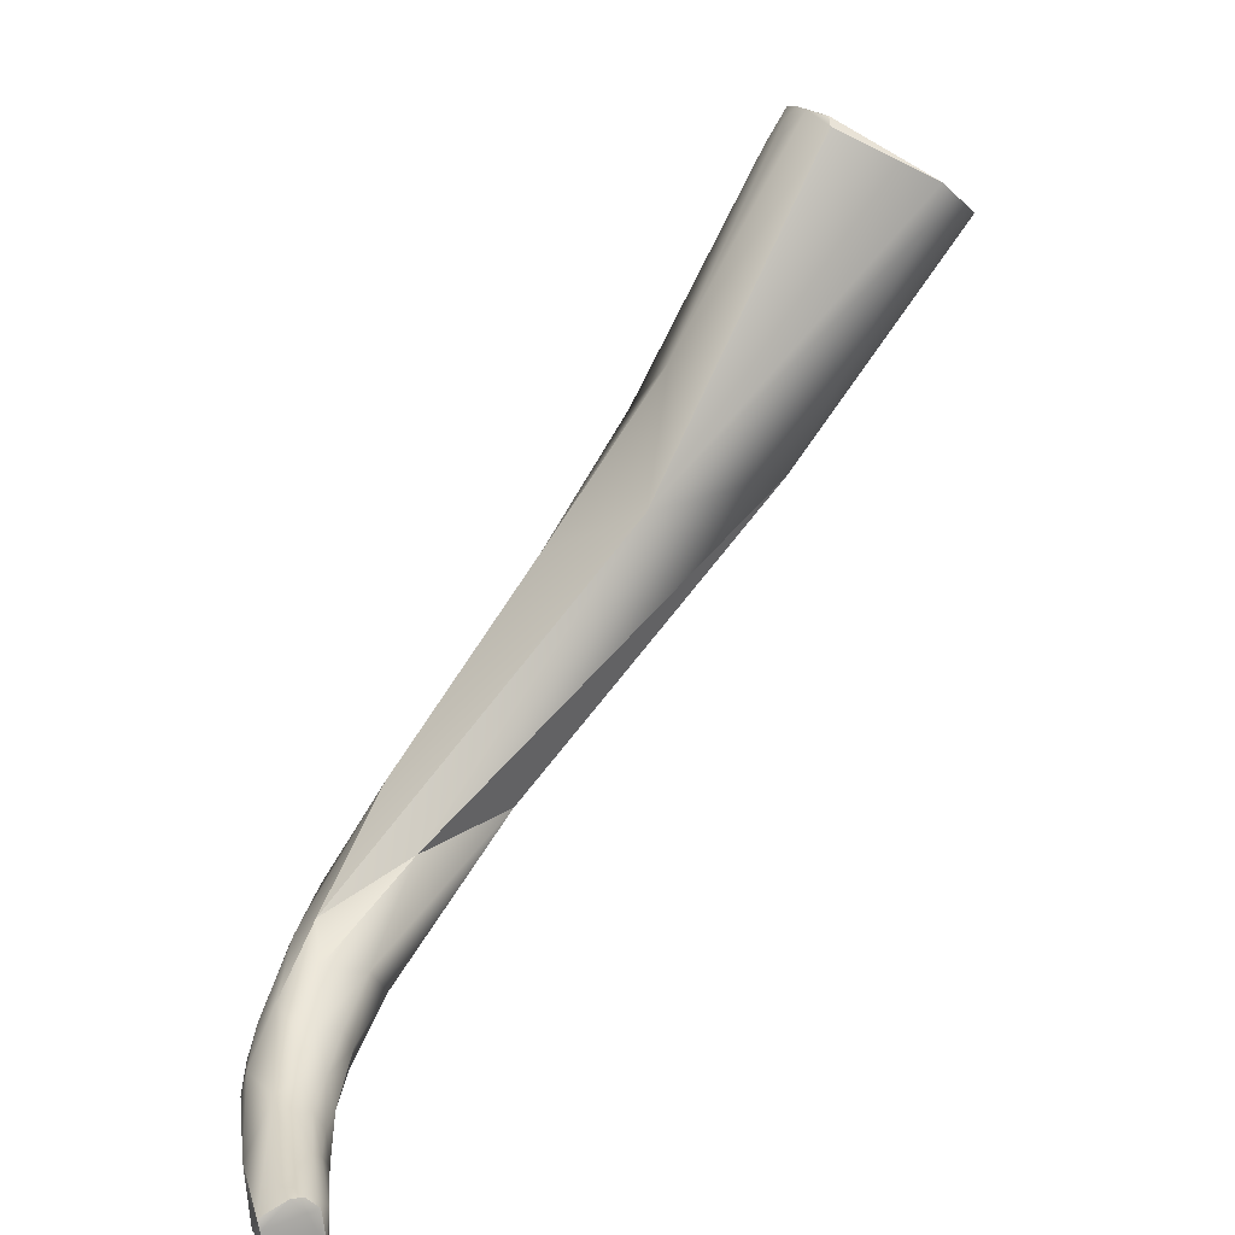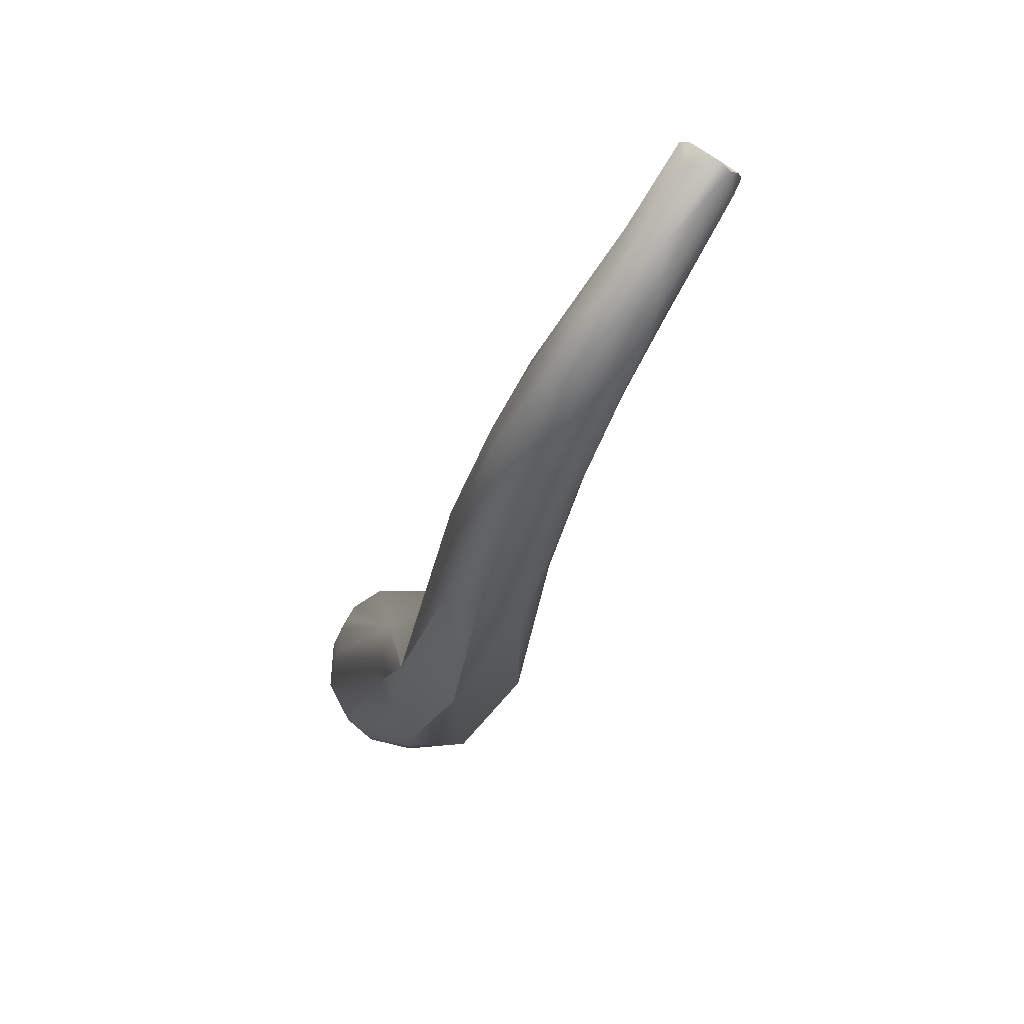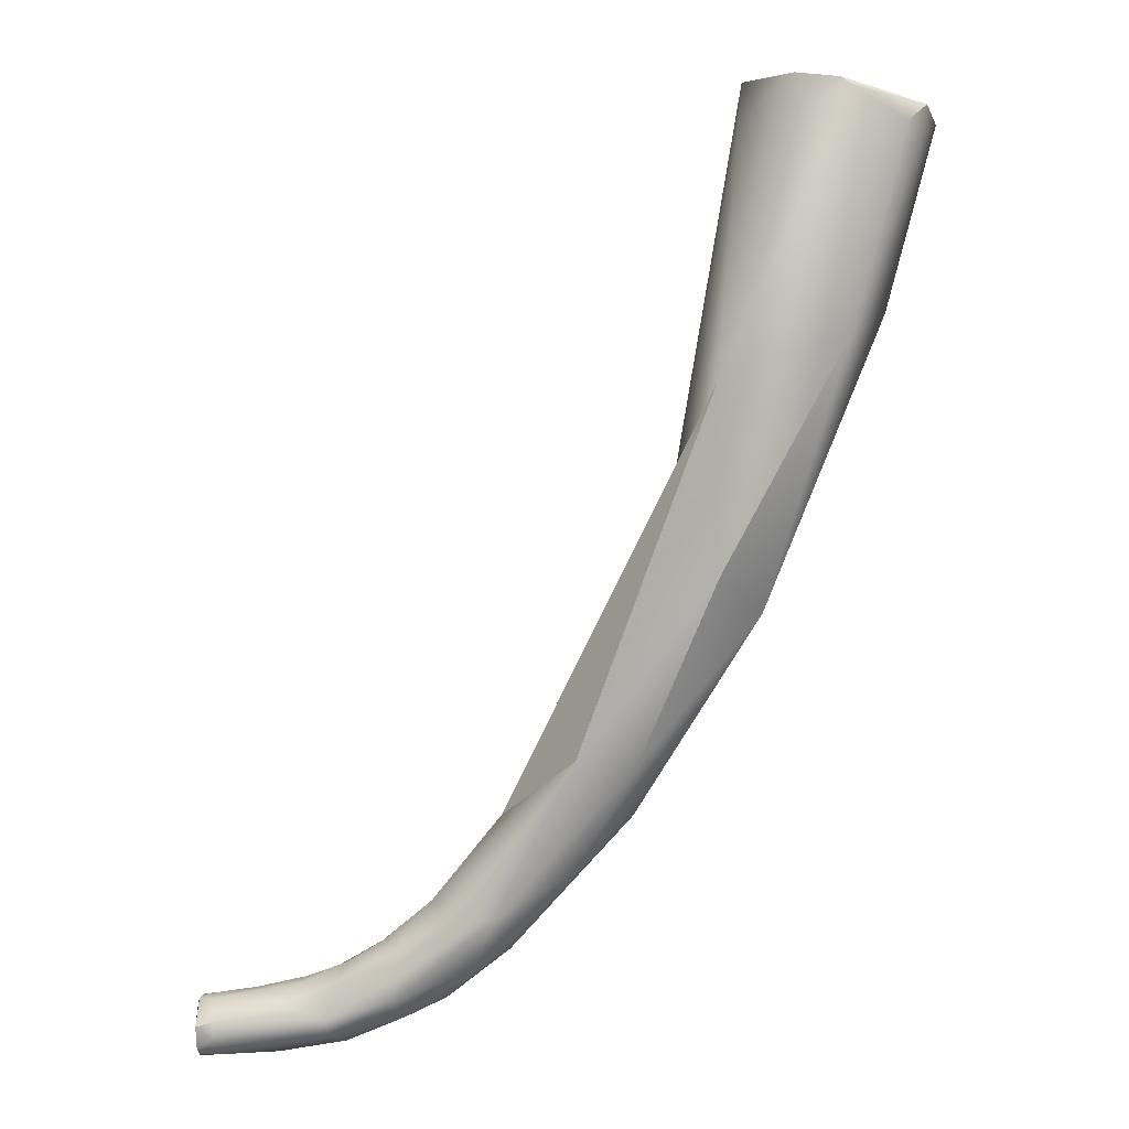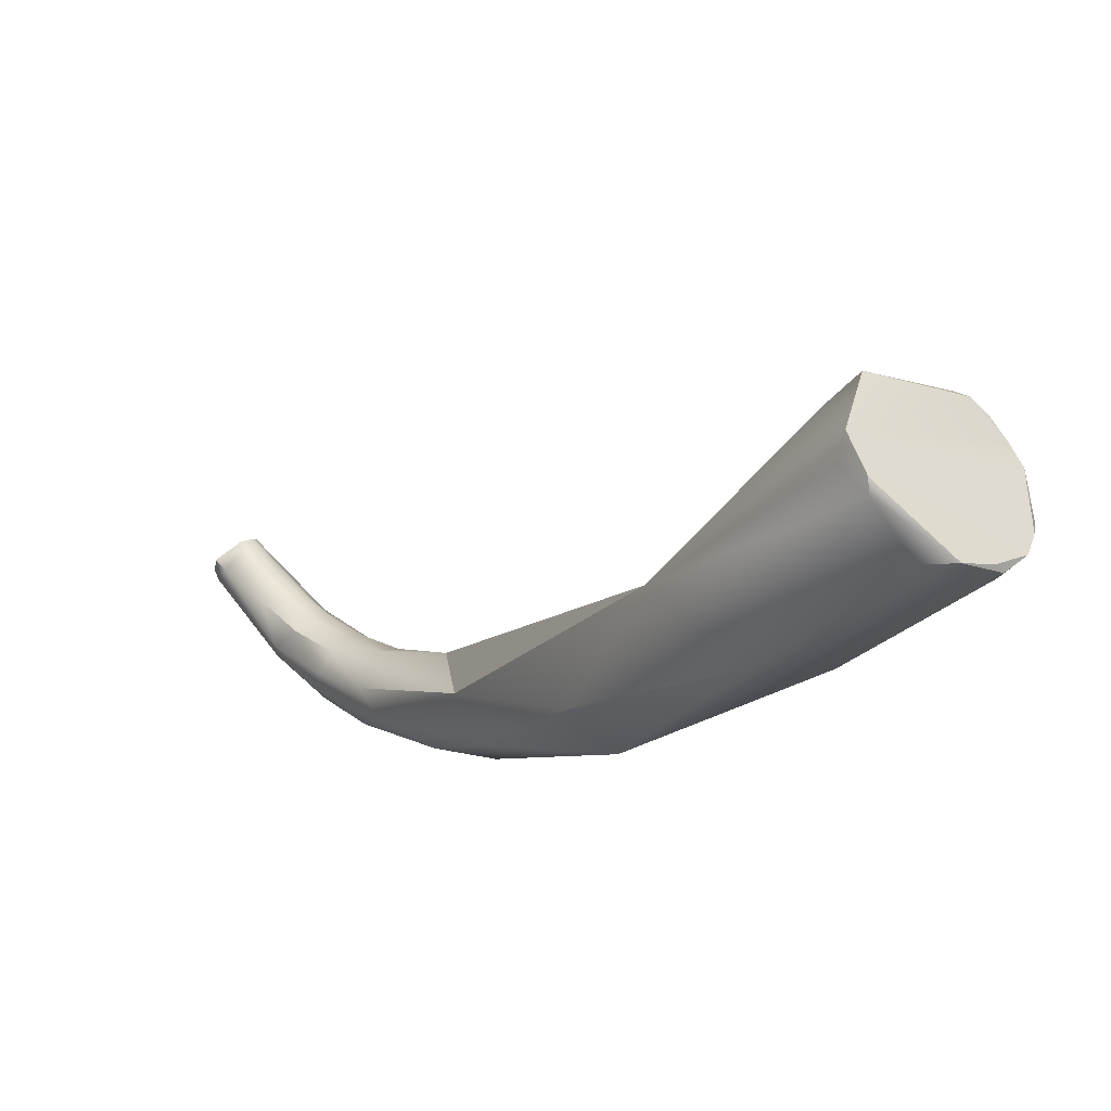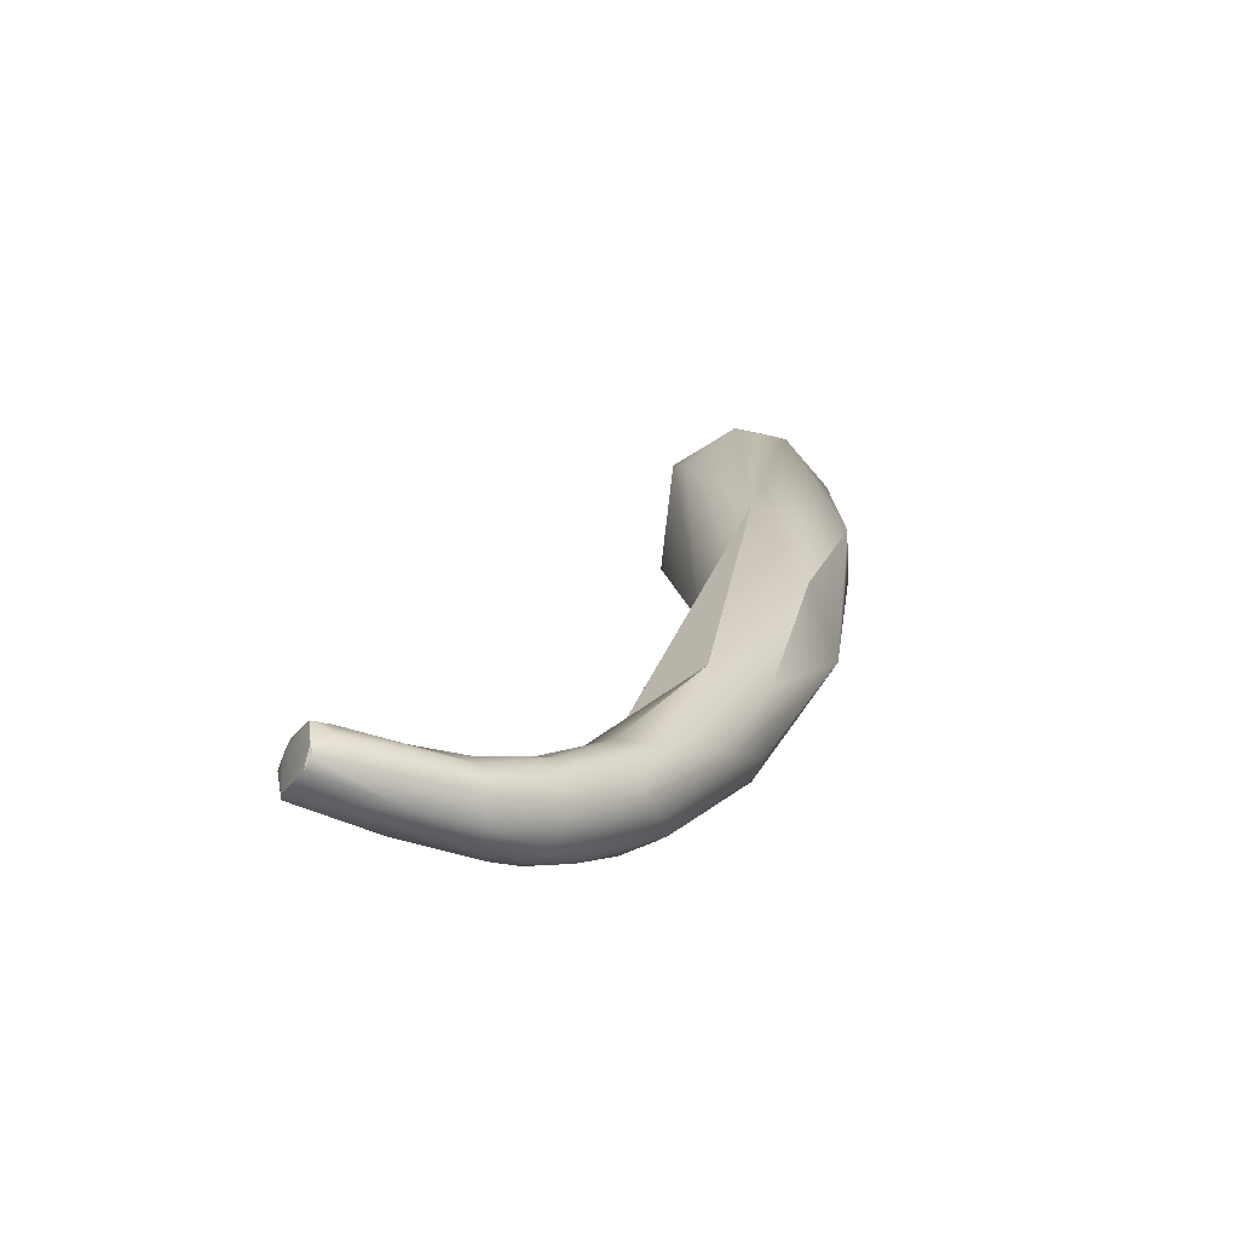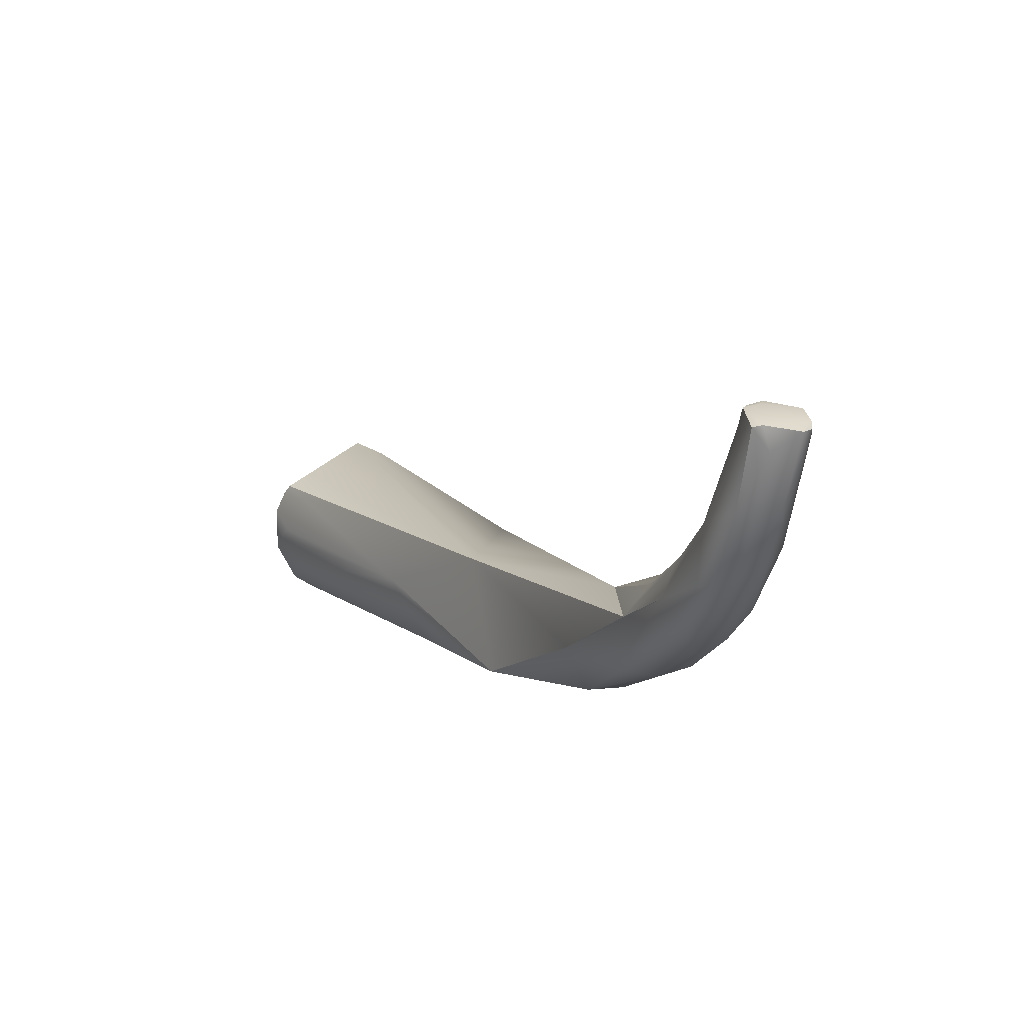
<metadata>
{"format":"obj","ext":"obj","renderer":"f3d","projection":"perspective","resolution":1024,"background":"white","views":[{"elev":78.6,"azim":65.5,"up":"+Z"},{"elev":-10.1,"azim":23.3,"up":"+Z"},{"elev":31.8,"azim":124.7,"up":"+Y"},{"elev":-24.4,"azim":-179.5,"up":"+Z"},{"elev":-41.2,"azim":95.0,"up":"+Y"},{"elev":-59.6,"azim":28.7,"up":"+Y"}]}
</metadata>
<code>
v 65.08 -92.14 1274
v 63.11 -93.78 1275
v 64.09 -92.92 1274
v 63.85 -93.28 1274
v 63.88 -94 1274
v 62.83 -94.19 1275
v 63.25 -94.44 1275
v 63.19 -94.86 1275
v 63.63 -94.55 1274
v 62.72 -94.6 1276
v 62.87 -94.65 1277
v 63.55 -95.69 1277
v 63.22 -94.56 1278
v 63.69 -94.53 1279
v 63.42 -95.07 1278
v 63.91 -95.37 1278
v 65.31 -92.83 1273
v 66.2 -92.3 1274
v 67.41 -91.08 1275
v 67.42 -90.89 1275
v 64.25 -94.1 1279
v 64.64 -94.24 1279
v 67.67 -98.05 1273
v 68.11 -91.4 1276
v 67.92 -90.89 1277
v 67.3 -91.89 1279
v 68.2 -92.78 1278
v 69.88 -97.81 1273
v 68.71 -102.4 1275
v 68.45 -101 1277
v 72.71 -99.17 1276
v 73.37 -106.3 1274
v 71.58 -106.6 1275
v 72.39 -103.5 1278
v 74.88 -104.4 1274
v 76.1 -112.6 1276
v 76.52 -113.4 1279
v 77.61 -110.6 1276
v 77.21 -112.8 1276
v 78.46 -110.4 1277
v 78.91 -113.4 1280
v 79.27 -114.1 1277
v 79.39 -116.7 1278
v 79.45 -116.5 1281
v 78.39 -116.1 1279
v 79.7 -117.5 1280
v 79.54 -117.2 1280
v 81.33 -115.4 1278
v 80.59 -117.1 1278
v 81.86 -117.3 1279
v 81.36 -115.8 1281
v 81.93 -115.6 1280
v 81.16 -118.4 1280
v 81.37 -118.9 1281
v 82.3 -118.6 1280
v 80.77 -116.9 1281
v 82.26 -117.5 1282
v 82.59 -117 1282
v 81.42 -118.9 1281
v 81.19 -118.3 1282
v 81.92 -118 1282
v 82.25 -119.6 1282
v 83.03 -116.9 1281
v 83.51 -117.3 1281
v 82.69 -119.5 1281
v 83.46 -118.9 1280
v 83.86 -118.1 1281
v 83.56 -117.7 1283
v 84.45 -117.9 1283
v 84.29 -118.3 1284
v 82.59 -119.7 1281
v 82.55 -119.6 1282
v 83.07 -120 1282
v 83.35 -118.3 1283
v 83.96 -120.3 1283
v 83.55 -119.1 1284
v 84.18 -118.7 1284
v 84.86 -118.2 1284
v 85.75 -118.5 1284
v 84.5 -120.1 1282
v 85.24 -119.4 1282
v 85.26 -118.8 1282
v 85.46 -118.5 1285
v 85.35 -118.6 1285
v 85.5 -119.1 1286
v 85.95 -119.3 1287
v 86.36 -118.8 1286
v 86.68 -118.7 1286
v 86.69 -118.8 1286
v 84.78 -120.4 1285
v 85.87 -120.4 1284
v 86.29 -119.1 1287
v 86.19 -119.4 1287
v 86.65 -119.2 1287
v 85.8 -119.5 1286
v 86.28 -120.3 1287
v 87.21 -119 1285
v 87.47 -119.4 1285
v 87.59 -119.1 1286
v 86.43 -120.6 1286
v 87.51 -119.7 1285
v 87.19 -120.3 1285
v 87.47 -120.4 1286
v 87.73 -119.8 1286
v 87.66 -120.1 1286
v 86.58 -120.4 1287
v 65.08 -92.14 1274
v 65.08 -92.14 1274
v 65.08 -92.14 1274
v 63.11 -93.78 1275
v 63.11 -93.78 1275
v 64.09 -92.92 1274
v 63.85 -93.28 1274
v 62.83 -94.19 1275
v 62.83 -94.19 1275
v 62.72 -94.6 1276
v 62.87 -94.65 1277
v 62.87 -94.65 1277
v 63.22 -94.56 1278
v 63.69 -94.53 1279
v 67.42 -90.89 1275
v 67.42 -90.89 1275
v 64.25 -94.1 1279
v 64.25 -94.1 1279
v 64.64 -94.24 1279
v 64.64 -94.24 1279
v 67.92 -90.89 1277
v 67.3 -91.89 1279
v 67.3 -91.89 1279
v 72.71 -99.17 1276
v 73.37 -106.3 1274
v 71.58 -106.6 1275
v 71.58 -106.6 1275
v 71.58 -106.6 1275
v 72.39 -103.5 1278
v 74.88 -104.4 1274
v 76.52 -113.4 1279
v 76.52 -113.4 1279
v 78.46 -110.4 1277
v 78.46 -110.4 1277
v 78.91 -113.4 1280
v 78.91 -113.4 1280
v 78.91 -113.4 1280
v 79.45 -116.5 1281
v 79.45 -116.5 1281
v 79.45 -116.5 1281
v 81.19 -118.3 1282
v 84.45 -117.9 1283
v 86.69 -118.8 1286
v 86.29 -119.1 1287
v 86.19 -119.4 1287
v 86.28 -120.3 1287
v 86.28 -120.3 1287
v 87.59 -119.1 1286
v 87.59 -119.1 1286
v 87.47 -120.4 1286
v 87.47 -120.4 1286
v 87.73 -119.8 1286
v 87.73 -119.8 1286
v 87.66 -120.1 1286
v 86.58 -120.4 1287
g grp1
f 1 17 4
f 6 2 7
f 9 7 2
f 114 25 110
f 113 111 3
f 4 5 2
f 110 20 112
f 110 25 20
f 3 107 113
f 5 9 2
f 108 112 20
f 8 7 29
f 6 7 8
f 9 29 7
f 8 29 10
f 25 114 11
f 11 13 25
f 15 119 117
f 8 10 6
f 115 116 118
f 10 29 12
f 10 12 117
f 12 15 117
f 15 12 30
f 21 25 13
f 14 21 13
f 15 120 119
f 120 16 30
f 16 120 15
f 30 16 15
f 19 18 109
f 18 17 1
f 23 4 17
f 109 121 19
f 24 19 122
f 127 24 122
f 5 4 23
f 23 29 9
f 9 5 23
f 12 29 30
f 21 26 25
f 22 123 120
f 22 120 30
f 124 125 128
f 17 28 23
f 19 24 31
f 27 127 129
f 27 31 127
f 18 28 17
f 19 28 18
f 31 28 19
f 27 129 34
f 29 33 30
f 126 34 129
f 135 22 30
f 31 24 127
f 28 32 23
f 23 132 29
f 31 35 28
f 40 35 31
f 23 131 132
f 30 133 135
f 136 32 28
f 39 36 131
f 131 36 132
f 27 34 31
f 34 41 31
f 38 32 136
f 32 38 39
f 35 40 38
f 134 36 37
f 139 130 141
f 133 137 135
f 41 34 44
f 135 137 144
f 38 42 39
f 45 37 36
f 56 142 145
f 51 143 56
f 38 40 48
f 52 48 40
f 36 39 43
f 48 42 38
f 48 50 42
f 48 52 64
f 43 45 36
f 39 49 43
f 49 39 42
f 50 49 42
f 143 51 140
f 138 60 146
f 45 47 37
f 47 45 46
f 147 37 47
f 43 46 45
f 43 49 53
f 46 43 53
f 51 52 140
f 57 51 56
f 51 63 52
f 48 64 67
f 64 52 63
f 53 49 55
f 54 46 53
f 147 47 59
f 59 47 46
f 54 59 46
f 55 49 50
f 67 50 48
f 55 65 53
f 65 54 53
f 54 65 71
f 67 66 50
f 66 55 50
f 57 58 51
f 51 58 63
f 145 147 61
f 56 145 61
f 57 56 61
f 61 147 76
f 54 62 59
f 59 72 147
f 72 59 62
f 71 62 54
f 57 61 74
f 64 63 69
f 66 65 55
f 81 66 67
f 63 58 68
f 68 58 57
f 68 57 74
f 63 68 148
f 70 68 74
f 77 70 74
f 67 64 82
f 82 64 69
f 148 68 78
f 78 68 70
f 82 69 79
f 62 73 72
f 73 62 71
f 74 61 76
f 75 71 65
f 75 73 71
f 76 77 74
f 66 80 65
f 65 80 75
f 67 82 81
f 81 80 66
f 91 75 80
f 84 70 77
f 147 72 76
f 72 90 76
f 90 72 73
f 90 73 75
f 77 76 85
f 79 148 78
f 81 91 80
f 78 70 83
f 84 77 85
f 79 78 83
f 70 84 83
f 79 83 88
f 83 84 88
f 92 85 86
f 92 84 85
f 86 85 95
f 92 87 84
f 84 87 88
f 88 87 89
f 82 79 97
f 90 96 76
f 90 100 152
f 75 100 90
f 91 81 102
f 105 102 81
f 91 100 75
f 106 152 100
f 92 86 93
f 93 86 95
f 89 87 92
f 94 149 150
f 150 151 94
f 151 161 94
f 85 76 95
f 93 95 96
f 95 76 96
f 161 151 153
f 97 98 82
f 98 81 82
f 88 97 79
f 94 161 104
f 99 97 88
f 97 154 98
f 94 155 149
f 89 99 88
f 101 81 98
f 98 154 158
f 101 98 158
f 104 155 94
f 91 103 100
f 103 106 100
f 105 81 101
f 105 103 102
f 102 103 91
f 156 160 159
f 105 101 158
f 157 104 161

</code>
